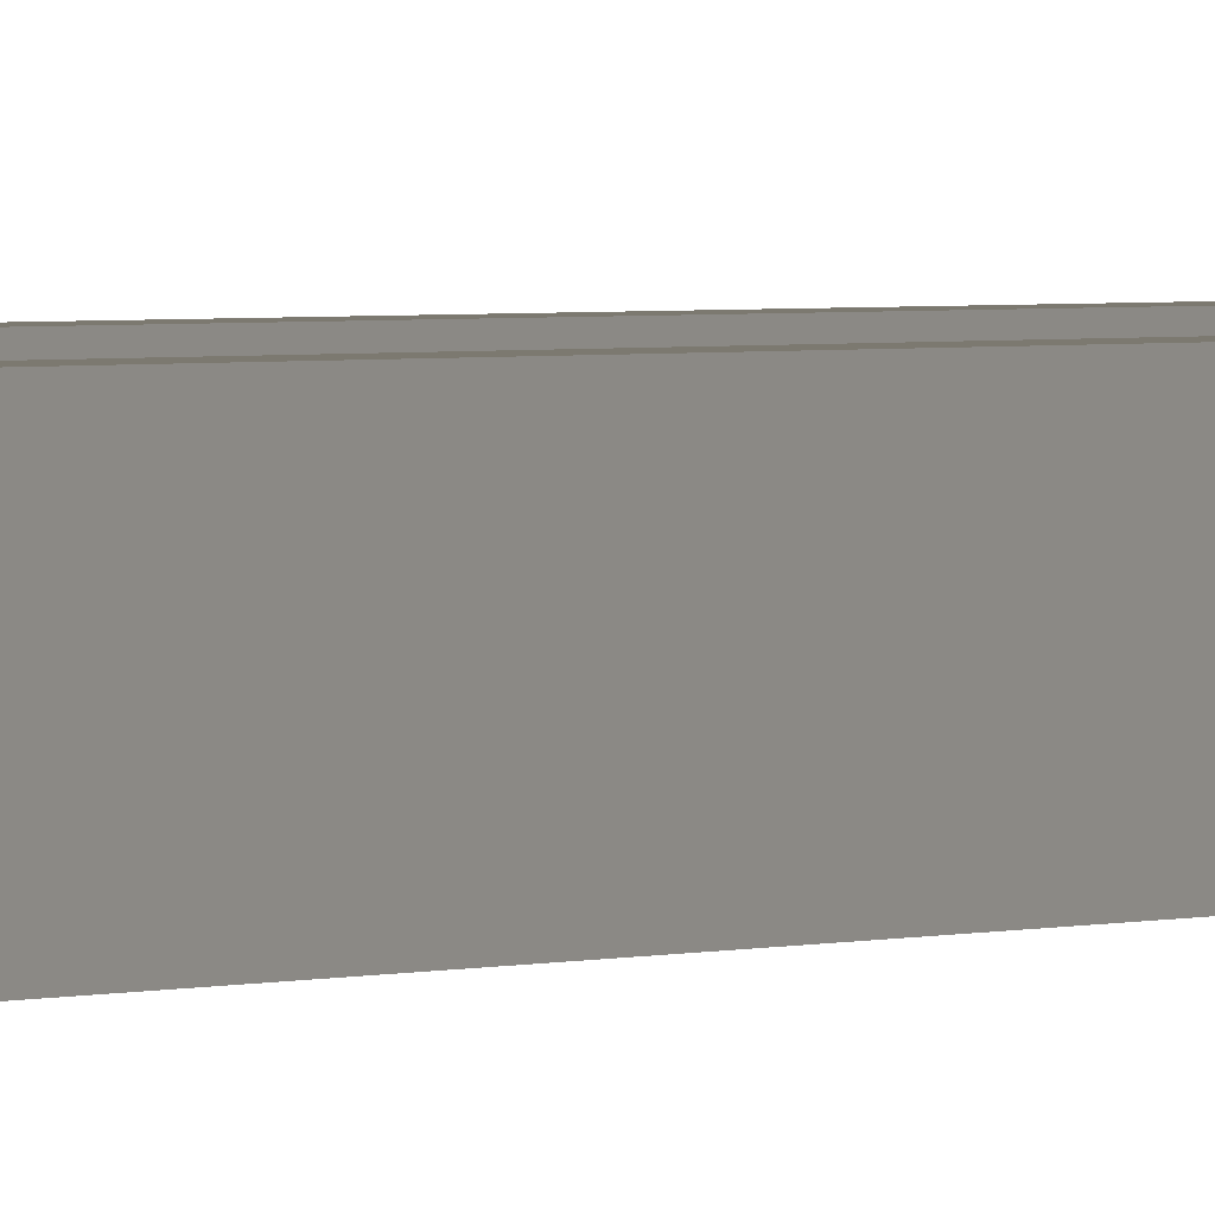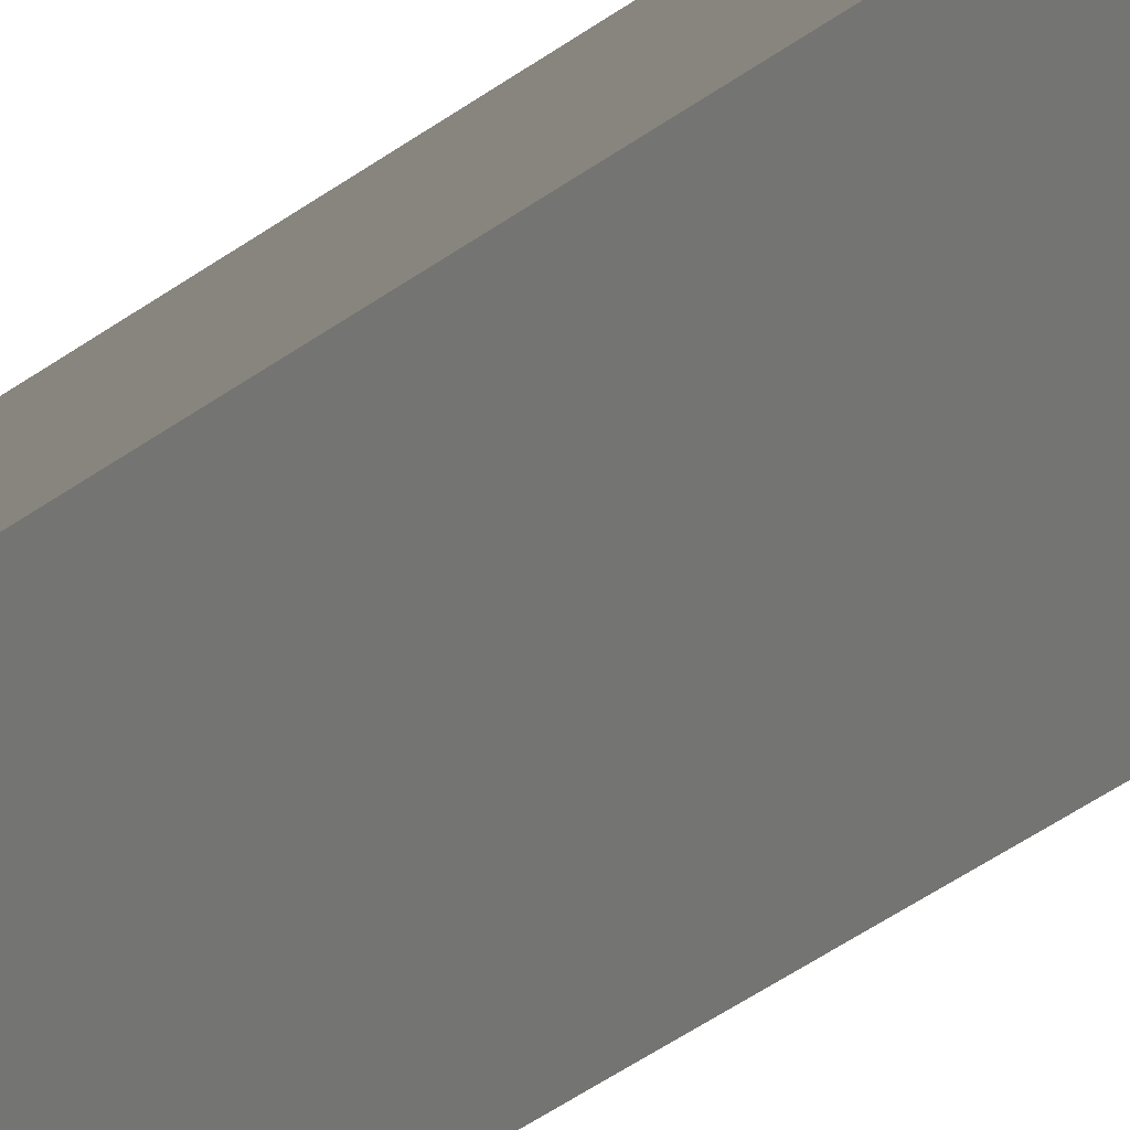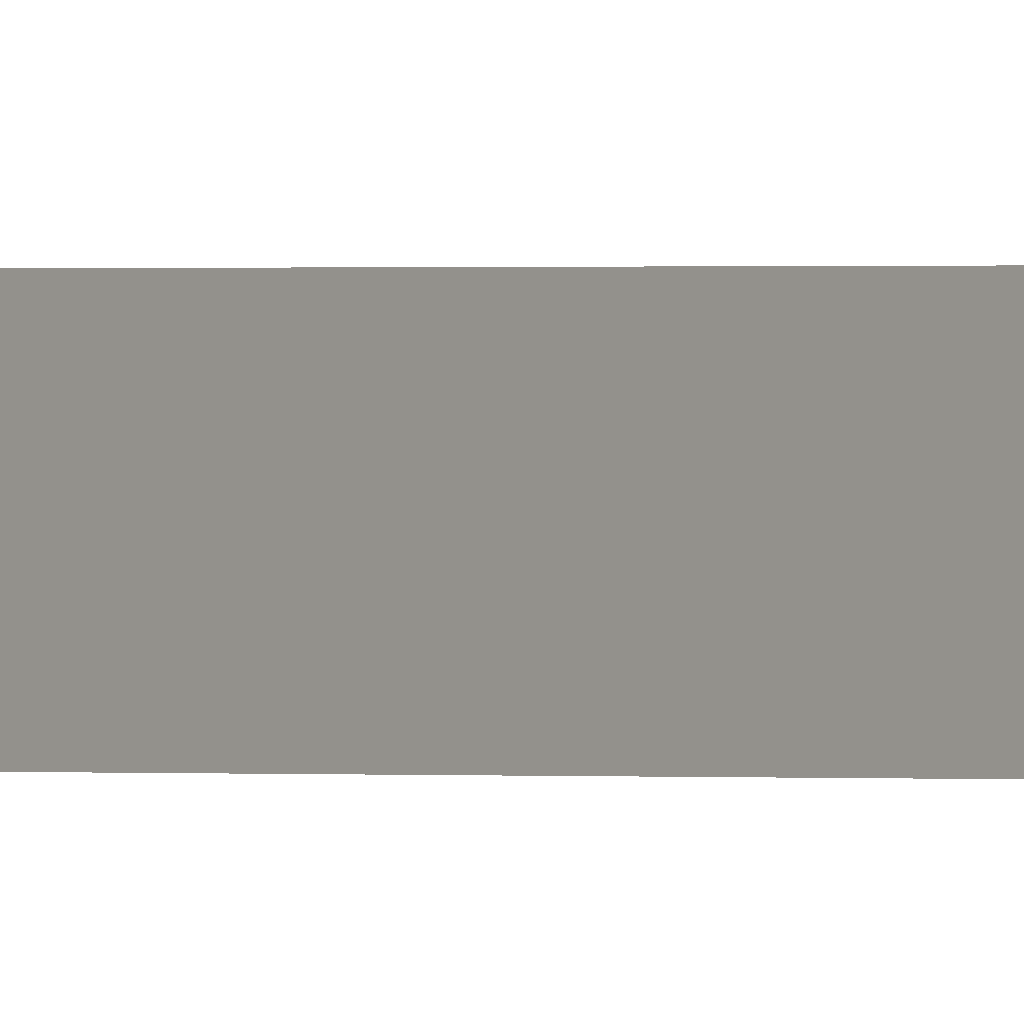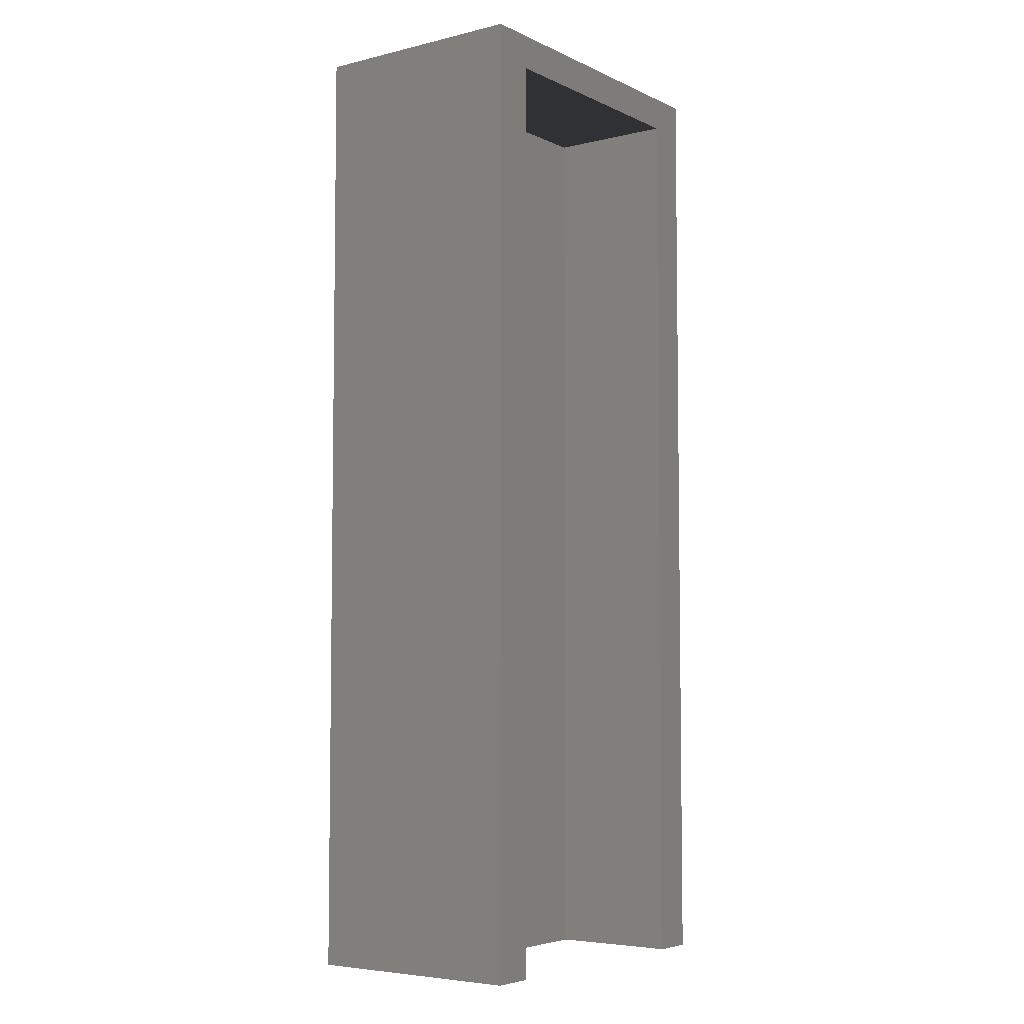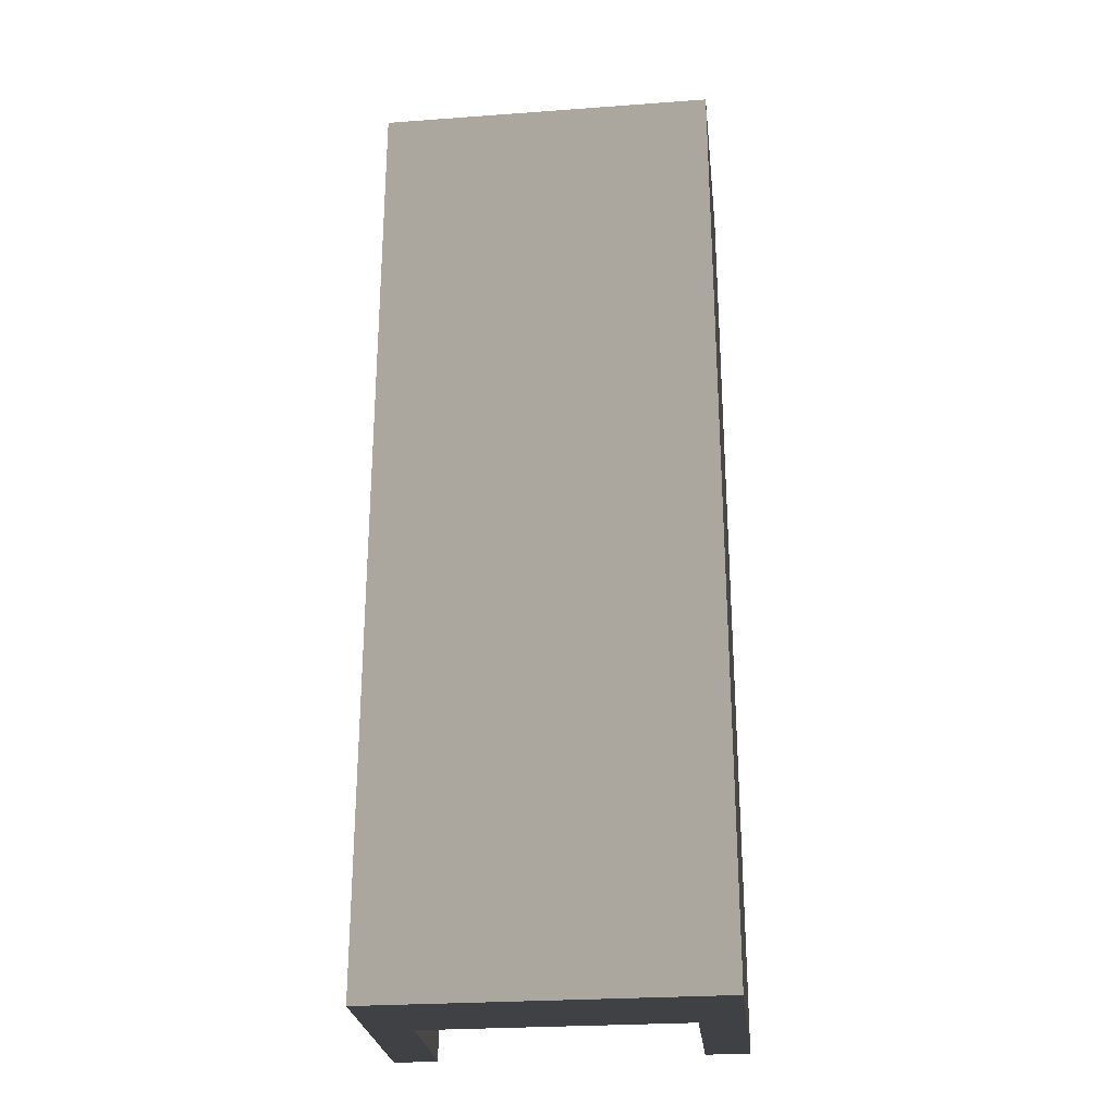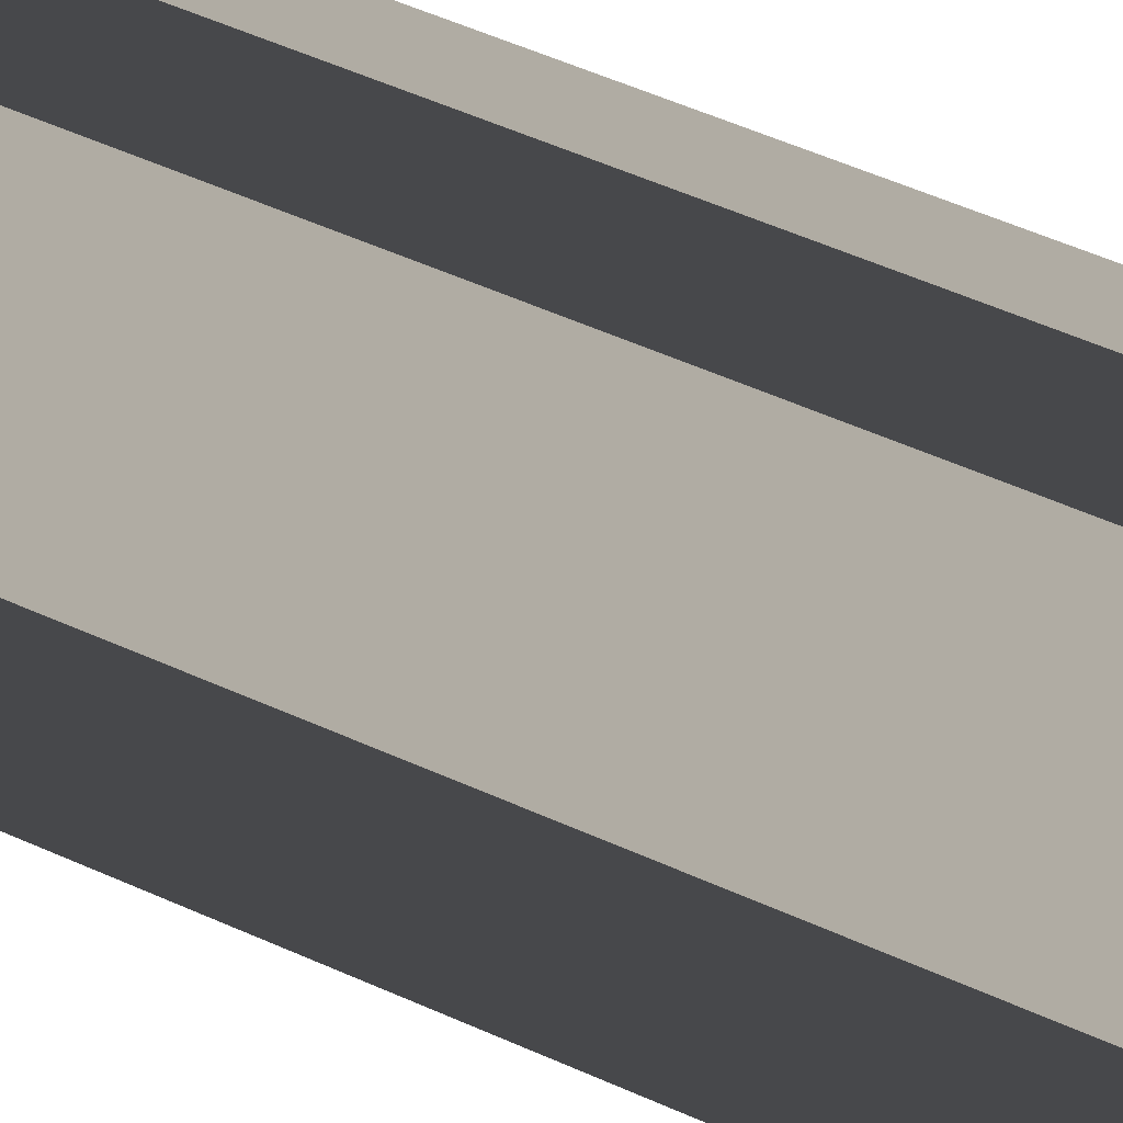
<metadata>
{"format":"obj","ext":"obj","renderer":"f3d","projection":"perspective","resolution":1024,"background":"white","views":[{"elev":5.8,"azim":67.7,"up":"+Y"},{"elev":-69.3,"azim":-57.4,"up":"+Y"},{"elev":1.4,"azim":-85.2,"up":"+Y"},{"elev":-5.3,"azim":126.2,"up":"+Z"},{"elev":-26.6,"azim":6.5,"up":"+Z"},{"elev":58.8,"azim":114.4,"up":"+Y"}]}
</metadata>
<code>
v -0.125 -0.0375 0.2 0.7529 0.7529 0.7529
v -0.125 0.125 -0.5 0.7529 0.7529 0.7529
v -0.125 -0.0375 -0.5 0.7529 0.7529 0.7529
v -0.125 0.125 -0.5 0.7529 0.7529 0.7529
v -0.125 -0.0375 0.2 0.7529 0.7529 0.7529
v -0.125 0.125 0.2 0.7529 0.7529 0.7529
v -0.09375 0.125 -0.5 0.7529 0.7529 0.7529
v -0.125 0.125 -0.5 0.7529 0.7529 0.7529
v -0.09375 0.125 0.175 0.7529 0.7529 0.7529
v 0.09375 0.125 0.175 0.7529 0.7529 0.7529
v 0.125 0.125 -0.5 0.7529 0.7529 0.7529
v 0.09375 0.125 -0.5 0.7529 0.7529 0.7529
v 0.125 0.125 -0.5 0.7529 0.7529 0.7529
v 0.09375 0.125 0.175 0.7529 0.7529 0.7529
v 0.125 0.125 0.2 0.7529 0.7529 0.7529
v -0.09375 0.125 0.175 0.7529 0.7529 0.7529
v 0.125 0.125 0.2 0.7529 0.7529 0.7529
v 0.09375 0.125 0.175 0.7529 0.7529 0.7529
v -0.09375 0.125 0.175 0.7529 0.7529 0.7529
v -0.125 0.125 0.2 0.7529 0.7529 0.7529
v 0.125 0.125 0.2 0.7529 0.7529 0.7529
v -0.125 0.125 0.2 0.7529 0.7529 0.7529
v -0.09375 0.125 0.175 0.7529 0.7529 0.7529
v -0.125 0.125 -0.5 0.7529 0.7529 0.7529
v 0.125 0.125 0.2 0.7529 0.7529 0.7529
v 0.125 -0.0375 -0.5 0.7529 0.7529 0.7529
v 0.125 0.125 -0.5 0.7529 0.7529 0.7529
v 0.125 -0.0375 -0.5 0.7529 0.7529 0.7529
v 0.125 0.125 0.2 0.7529 0.7529 0.7529
v 0.125 -0.0375 0.2 0.7529 0.7529 0.7529
v 0.125 0.125 -0.5 0.7529 0.7529 0.7529
v 0.09375 0.03125 -0.5 0.7529 0.7529 0.7529
v 0.09375 0.125 -0.5 0.7529 0.7529 0.7529
v 0.09375 0.03125 -0.5 0.7529 0.7529 0.7529
v 0.125 -0.0375 -0.5 0.7529 0.7529 0.7529
v -0.09375 0.03125 -0.5 0.7529 0.7529 0.7529
v 0.125 -0.0375 -0.5 0.7529 0.7529 0.7529
v 0.09375 0.03125 -0.5 0.7529 0.7529 0.7529
v 0.125 0.125 -0.5 0.7529 0.7529 0.7529
v -0.09375 0.03125 -0.5 0.7529 0.7529 0.7529
v -0.125 0.125 -0.5 0.7529 0.7529 0.7529
v -0.09375 0.125 -0.5 0.7529 0.7529 0.7529
v -0.09375 0.03125 -0.5 0.7529 0.7529 0.7529
v -0.125 -0.0375 -0.5 0.7529 0.7529 0.7529
v -0.125 0.125 -0.5 0.7529 0.7529 0.7529
v -0.125 -0.0375 -0.5 0.7529 0.7529 0.7529
v -0.09375 0.03125 -0.5 0.7529 0.7529 0.7529
v 0.125 -0.0375 -0.5 0.7529 0.7529 0.7529
v -0.125 -0.0375 0.2 0.7529 0.7529 0.7529
v 0.125 -0.0375 -0.5 0.7529 0.7529 0.7529
v 0.125 -0.0375 0.2 0.7529 0.7529 0.7529
v 0.125 -0.0375 -0.5 0.7529 0.7529 0.7529
v -0.125 -0.0375 0.2 0.7529 0.7529 0.7529
v -0.125 -0.0375 -0.5 0.7529 0.7529 0.7529
v -0.09375 0.125 0.175 0.7529 0.7529 0.7529
v -0.09375 0.03125 -0.5 0.7529 0.7529 0.7529
v -0.09375 0.125 -0.5 0.7529 0.7529 0.7529
v -0.09375 0.03125 -0.5 0.7529 0.7529 0.7529
v -0.09375 0.125 0.175 0.7529 0.7529 0.7529
v -0.09375 0.03125 0.175 0.7529 0.7529 0.7529
v 0.09375 0.03125 0.175 0.7529 0.7529 0.7529
v 0.09375 0.125 -0.5 0.7529 0.7529 0.7529
v 0.09375 0.03125 -0.5 0.7529 0.7529 0.7529
v 0.09375 0.125 -0.5 0.7529 0.7529 0.7529
v 0.09375 0.03125 0.175 0.7529 0.7529 0.7529
v 0.09375 0.125 0.175 0.7529 0.7529 0.7529
v -0.09375 0.03125 -0.5 0.7529 0.7529 0.7529
v 0.09375 0.03125 0.175 0.7529 0.7529 0.7529
v 0.09375 0.03125 -0.5 0.7529 0.7529 0.7529
v 0.09375 0.03125 0.175 0.7529 0.7529 0.7529
v -0.09375 0.03125 -0.5 0.7529 0.7529 0.7529
v -0.09375 0.03125 0.175 0.7529 0.7529 0.7529
v 0.09375 0.03125 0.175 0.7529 0.7529 0.7529
v -0.09375 0.125 0.175 0.7529 0.7529 0.7529
v 0.09375 0.125 0.175 0.7529 0.7529 0.7529
v -0.09375 0.125 0.175 0.7529 0.7529 0.7529
v 0.09375 0.03125 0.175 0.7529 0.7529 0.7529
v -0.09375 0.03125 0.175 0.7529 0.7529 0.7529
v -0.125 -0.0375 0.2 0.7529 0.7529 0.7529
v 0.125 0.125 0.2 0.7529 0.7529 0.7529
v -0.125 0.125 0.2 0.7529 0.7529 0.7529
v 0.125 0.125 0.2 0.7529 0.7529 0.7529
v -0.125 -0.0375 0.2 0.7529 0.7529 0.7529
v 0.125 -0.0375 0.2 0.7529 0.7529 0.7529
v -0.125 0.04375 -0.15 0.7529 0.7529 0.7529
v -0.125 0.04375 -0.5 0.7529 0.7529 0.7529
v -0.125 -0.0375 -0.15 0.7529 0.7529 0.7529
v -0.125 0.04375 -0.15 0.7529 0.7529 0.7529
v -0.125 0.04375 0.2 0.7529 0.7529 0.7529
v -0.125 0.125 -0.15 0.7529 0.7529 0.7529
v -0.1094 0.125 -0.5 0.7529 0.7529 0.7529
v -0.1094 0.125 -0.1625 0.7529 0.7529 0.7529
v -0.09375 0.125 -0.1625 0.7529 0.7529 0.7529
v 0.1094 0.125 -0.1625 0.7529 0.7529 0.7529
v 0.1094 0.125 -0.5 0.7529 0.7529 0.7529
v 0.09375 0.125 -0.1625 0.7529 0.7529 0.7529
v 0.1094 0.125 -0.1625 0.7529 0.7529 0.7529
v 0.1094 0.125 0.1875 0.7529 0.7529 0.7529
v 0.125 0.125 -0.15 0.7529 0.7529 0.7529
v 0.01562 0.125 0.1875 0.7529 0.7529 0.7529
v 0.1094 0.125 0.1875 0.7529 0.7529 0.7529
v 0 0.125 0.175 0.7529 0.7529 0.7529
v -0.1094 0.125 0.1875 0.7529 0.7529 0.7529
v 0 0.125 0.2 0.7529 0.7529 0.7529
v 0.01562 0.125 0.1875 0.7529 0.7529 0.7529
v -0.1094 0.125 0.1875 0.7529 0.7529 0.7529
v -0.1094 0.125 -0.1625 0.7529 0.7529 0.7529
v -0.125 0.125 -0.15 0.7529 0.7529 0.7529
v 0.125 0.04375 -0.15 0.7529 0.7529 0.7529
v 0.125 0.04375 -0.5 0.7529 0.7529 0.7529
v 0.125 0.125 -0.15 0.7529 0.7529 0.7529
v 0.125 0.04375 -0.15 0.7529 0.7529 0.7529
v 0.125 0.04375 0.2 0.7529 0.7529 0.7529
v 0.125 -0.0375 -0.15 0.7529 0.7529 0.7529
v 0.1094 0.07812 -0.5 0.7529 0.7529 0.7529
v 0.09375 0.07812 -0.5 0.7529 0.7529 0.7529
v 0.1094 0.125 -0.5 0.7529 0.7529 0.7529
v 0.1094 -0.003125 -0.5 0.7529 0.7529 0.7529
v 0.01562 -0.003125 -0.5 0.7529 0.7529 0.7529
v 0 0.03125 -0.5 0.7529 0.7529 0.7529
v 0.1094 -0.003125 -0.5 0.7529 0.7529 0.7529
v 0.1094 0.07812 -0.5 0.7529 0.7529 0.7529
v 0.125 0.04375 -0.5 0.7529 0.7529 0.7529
v -0.1094 0.07812 -0.5 0.7529 0.7529 0.7529
v -0.1094 0.125 -0.5 0.7529 0.7529 0.7529
v -0.09375 0.07812 -0.5 0.7529 0.7529 0.7529
v -0.1094 -0.003125 -0.5 0.7529 0.7529 0.7529
v -0.125 0.04375 -0.5 0.7529 0.7529 0.7529
v -0.1094 0.07812 -0.5 0.7529 0.7529 0.7529
v -0.1094 -0.003125 -0.5 0.7529 0.7529 0.7529
v 0.01562 -0.003125 -0.5 0.7529 0.7529 0.7529
v 0 -0.0375 -0.5 0.7529 0.7529 0.7529
v 0 -0.0375 -0.15 0.7529 0.7529 0.7529
v 0.125 -0.0375 -0.15 0.7529 0.7529 0.7529
v 0 -0.0375 0.2 0.7529 0.7529 0.7529
v 0 -0.0375 -0.15 0.7529 0.7529 0.7529
v -0.125 -0.0375 -0.15 0.7529 0.7529 0.7529
v 0 -0.0375 -0.5 0.7529 0.7529 0.7529
v -0.09375 0.07812 -0.1625 0.7529 0.7529 0.7529
v -0.09375 0.07812 -0.5 0.7529 0.7529 0.7529
v -0.09375 0.125 -0.1625 0.7529 0.7529 0.7529
v -0.09375 0.07812 -0.1625 0.7529 0.7529 0.7529
v -0.09375 0.07812 0.175 0.7529 0.7529 0.7529
v -0.09375 0.03125 -0.1625 0.7529 0.7529 0.7529
v 0.09375 0.07812 -0.1625 0.7529 0.7529 0.7529
v 0.09375 0.07812 -0.5 0.7529 0.7529 0.7529
v 0.09375 0.03125 -0.1625 0.7529 0.7529 0.7529
v 0.09375 0.07812 -0.1625 0.7529 0.7529 0.7529
v 0.09375 0.07812 0.175 0.7529 0.7529 0.7529
v 0.09375 0.125 -0.1625 0.7529 0.7529 0.7529
v 0 0.03125 -0.1625 0.7529 0.7529 0.7529
v 0.09375 0.03125 -0.1625 0.7529 0.7529 0.7529
v 0 0.03125 -0.5 0.7529 0.7529 0.7529
v 0 0.03125 -0.1625 0.7529 0.7529 0.7529
v -0.09375 0.03125 -0.1625 0.7529 0.7529 0.7529
v 0 0.03125 0.175 0.7529 0.7529 0.7529
v 0 0.07812 0.175 0.7529 0.7529 0.7529
v 0 0.125 0.175 0.7529 0.7529 0.7529
v 0.09375 0.07812 0.175 0.7529 0.7529 0.7529
v 0 0.07812 0.175 0.7529 0.7529 0.7529
v 0 0.03125 0.175 0.7529 0.7529 0.7529
v -0.09375 0.07812 0.175 0.7529 0.7529 0.7529
v 0 0.04375 0.2 0.7529 0.7529 0.7529
v 0 0.125 0.2 0.7529 0.7529 0.7529
v -0.125 0.04375 0.2 0.7529 0.7529 0.7529
v 0 0.04375 0.2 0.7529 0.7529 0.7529
v 0 -0.0375 0.2 0.7529 0.7529 0.7529
v 0.125 0.04375 0.2 0.7529 0.7529 0.7529
f 85 86 87
f 88 89 90
f 91 92 93
f 94 95 96
f 97 98 99
f 100 101 102
f 103 104 105
f 106 107 108
f 109 110 111
f 112 113 114
f 115 116 117
f 118 119 120
f 121 122 123
f 124 125 126
f 127 128 129
f 130 131 132
f 133 134 135
f 136 137 138
f 139 140 141
f 142 143 144
f 145 146 147
f 148 149 150
f 151 152 153
f 154 155 156
f 157 158 159
f 160 161 162
f 163 164 165
f 166 167 168
f 1 85 87
f 85 2 86
f 87 86 3
f 4 88 90
f 88 5 89
f 90 89 6
f 7 91 93
f 91 8 92
f 93 92 9
f 10 94 96
f 94 11 95
f 96 95 12
f 13 97 99
f 97 14 98
f 99 98 15
f 16 100 102
f 100 17 101
f 102 101 18
f 19 103 105
f 103 20 104
f 105 104 21
f 22 106 108
f 106 23 107
f 108 107 24
f 25 109 111
f 109 26 110
f 111 110 27
f 28 112 114
f 112 29 113
f 114 113 30
f 31 115 117
f 115 32 116
f 117 116 33
f 34 118 120
f 118 35 119
f 120 119 36
f 37 121 123
f 121 38 122
f 123 122 39
f 40 124 126
f 124 41 125
f 126 125 42
f 43 127 129
f 127 44 128
f 129 128 45
f 46 130 132
f 130 47 131
f 132 131 48
f 49 133 135
f 133 50 134
f 135 134 51
f 52 136 138
f 136 53 137
f 138 137 54
f 55 139 141
f 139 56 140
f 141 140 57
f 58 142 144
f 142 59 143
f 144 143 60
f 61 145 147
f 145 62 146
f 147 146 63
f 64 148 150
f 148 65 149
f 150 149 66
f 67 151 153
f 151 68 152
f 153 152 69
f 70 154 156
f 154 71 155
f 156 155 72
f 73 157 159
f 157 74 158
f 159 158 75
f 76 160 162
f 160 77 161
f 162 161 78
f 79 163 165
f 163 80 164
f 165 164 81
f 82 166 168
f 166 83 167
f 168 167 84

</code>
